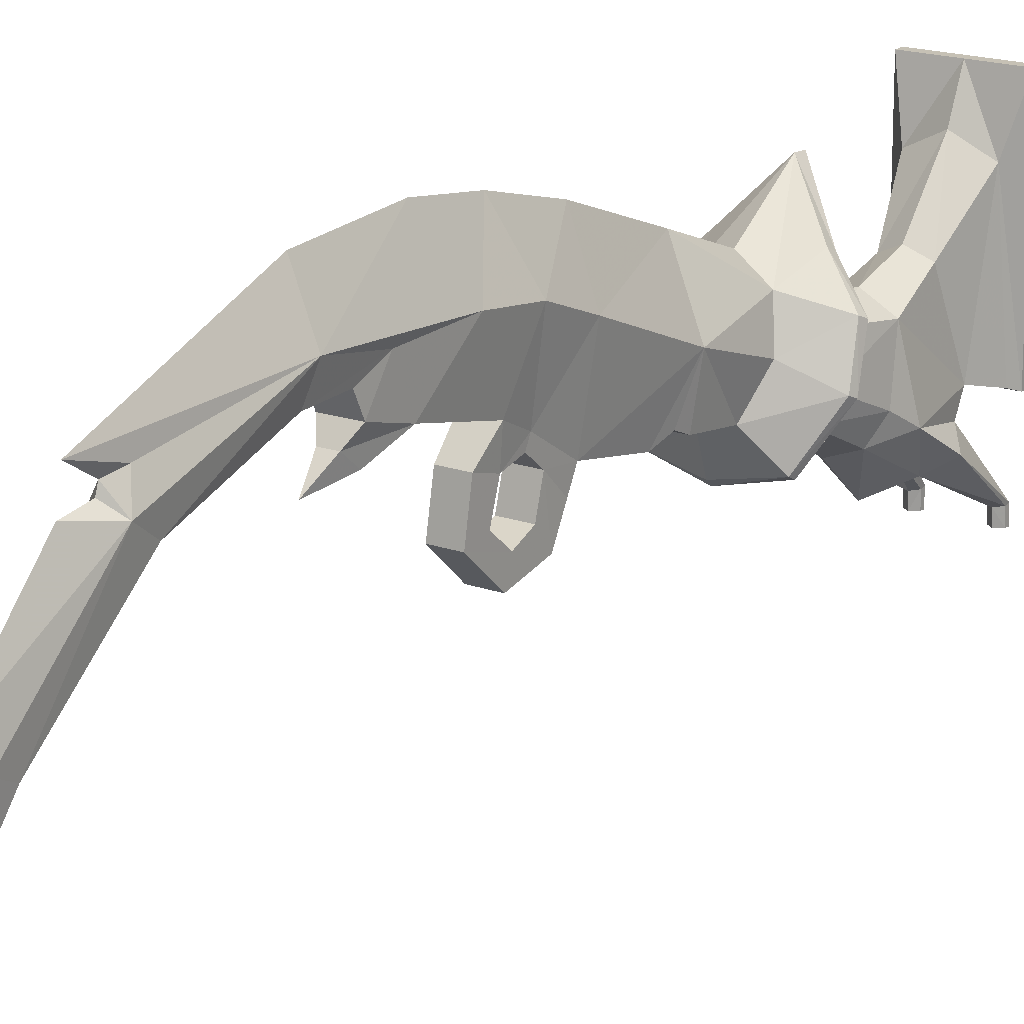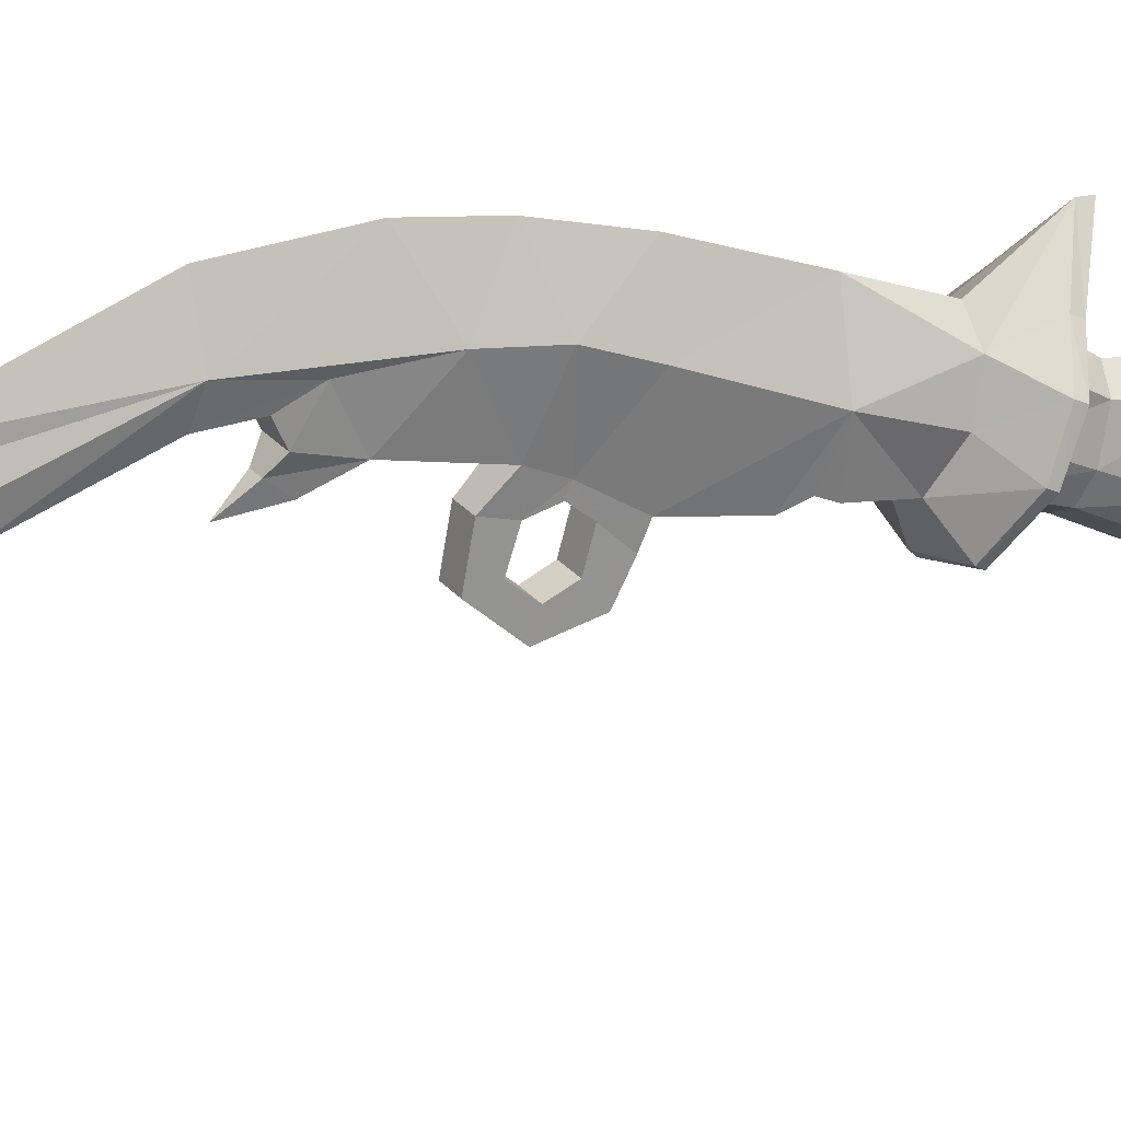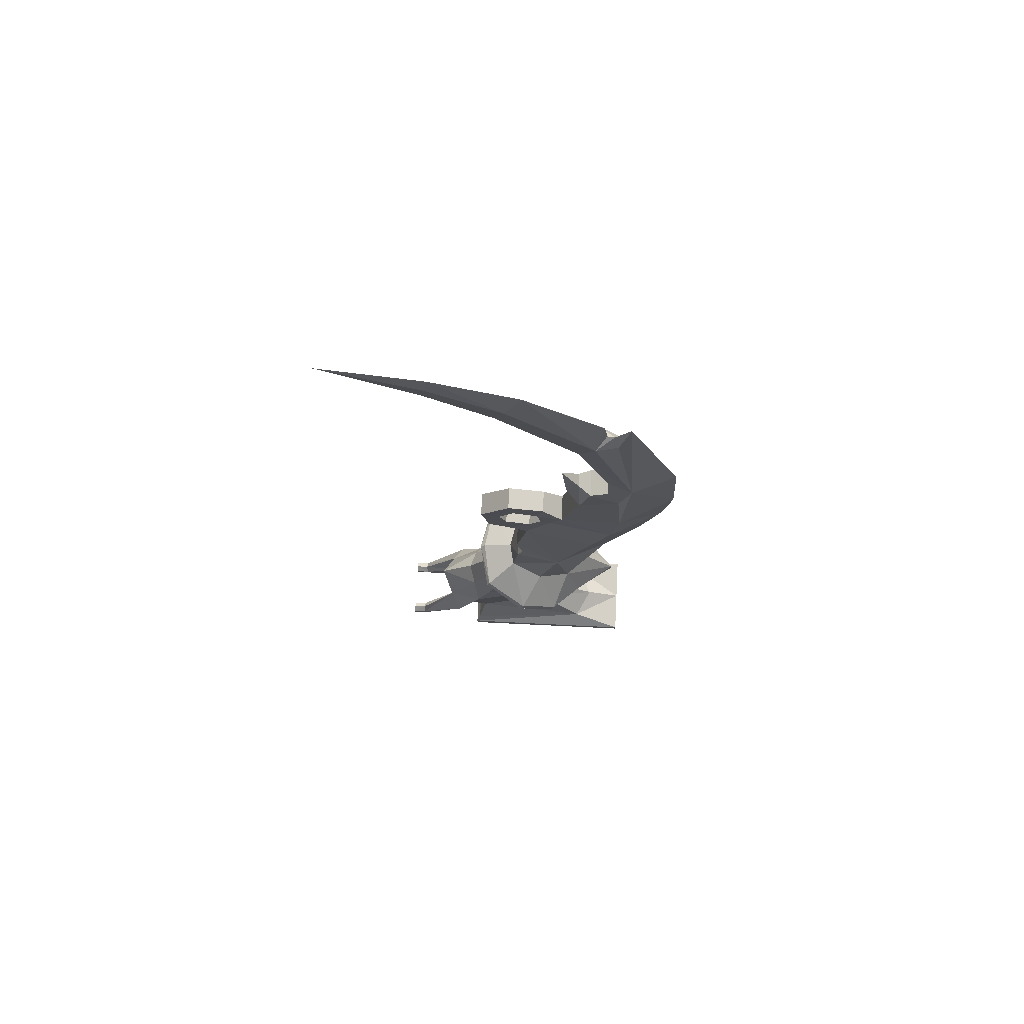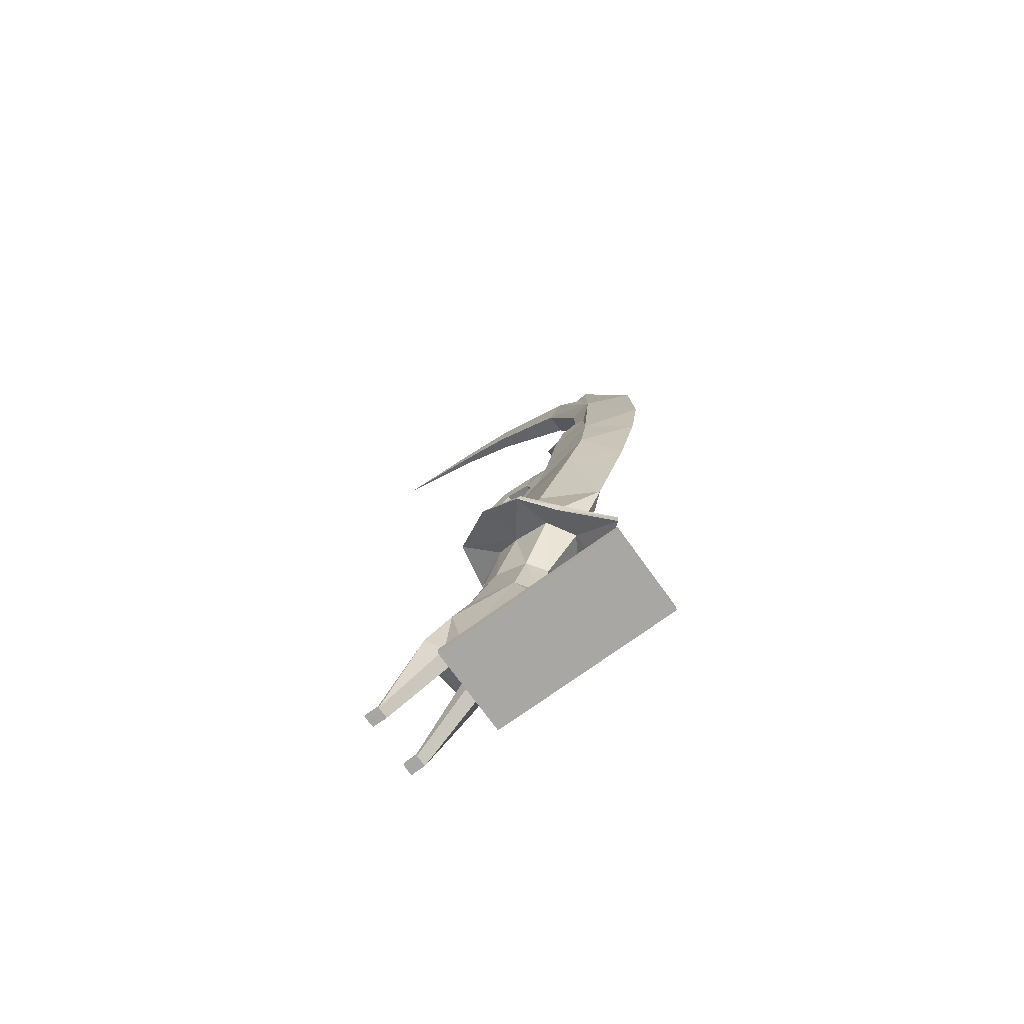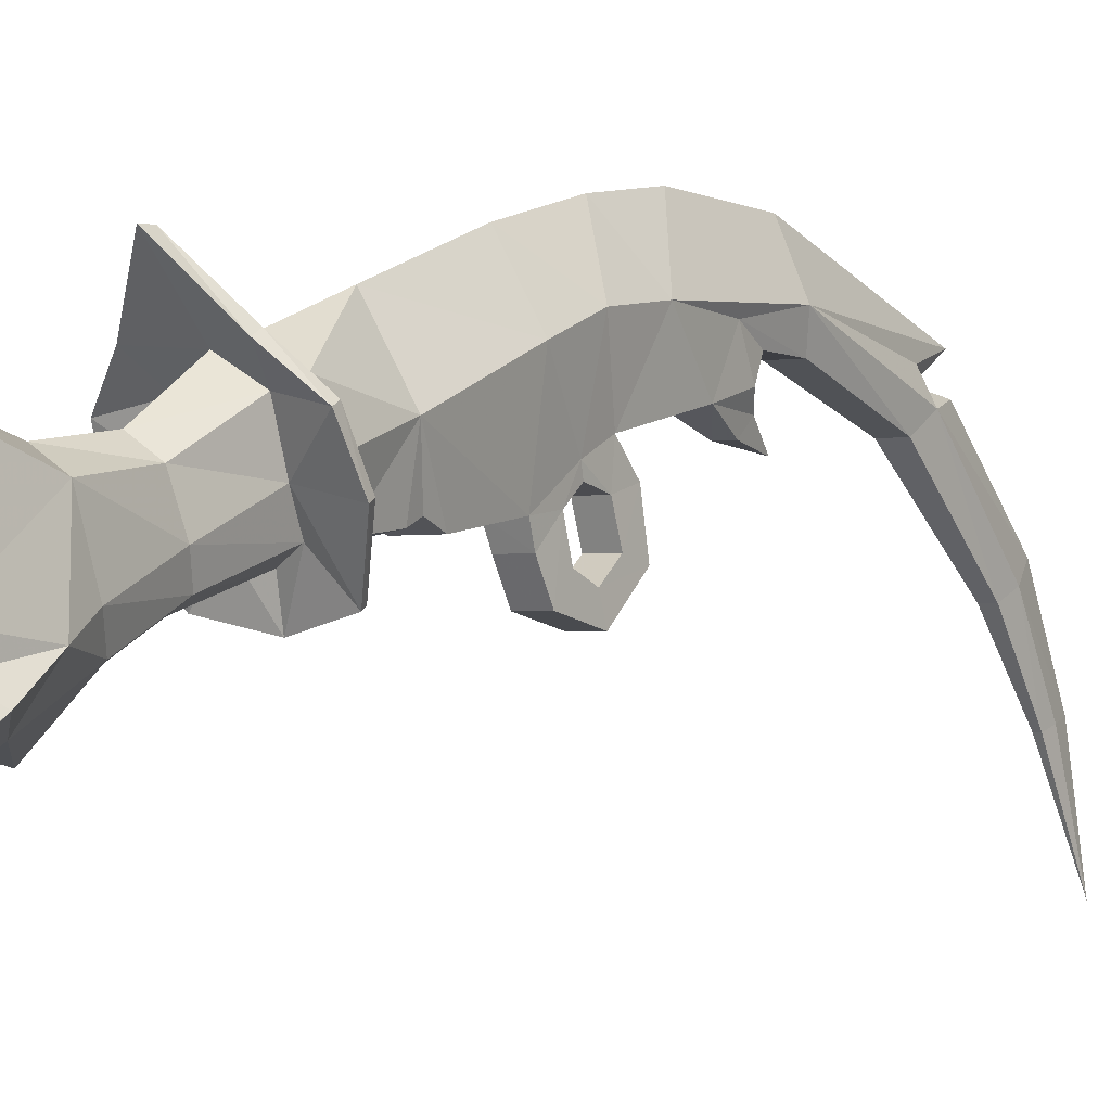
<metadata>
{"format":"obj","ext":"obj","renderer":"f3d","projection":"perspective","resolution":1024,"background":"white","views":[{"elev":18.4,"azim":33.7,"up":"+Y"},{"elev":23.7,"azim":61.5,"up":"+Y"},{"elev":76.6,"azim":92.9,"up":"+Z"},{"elev":-73.5,"azim":125.8,"up":"+Z"},{"elev":-1.6,"azim":-143.7,"up":"+Y"}]}
</metadata>
<code>
g zhongbu_fuben_219_jiaozhu_01
v -50.86 70.62 12.61
v 1.477 70.62 13.14
v 1.582 70.68 2.566
v -50.75 70.68 2.042
v 1.582 70.68 2.566
v 1.611 -152.9 -0.3071
v -50.72 -152.9 -0.8305
v -50.75 70.68 2.042
v -22.64 -4.875 905.8
v -7.529 7.258 915.7
v -7.499 16.16 912.8
v -14.36 21.45 895.8
v -43.46 -4.126 253.3
v -42.62 0.9908 263.2
v -0.7366 49.72 234.9
v -0.601 48.99 221.4
v -9.434 -304.6 1107
v -11.84 -198.3 1047
v -5.148 -198.3 1047
v -21.45 -64.34 218.4
v -27.15 -102.3 229.1
v -32.27 -71.23 295.1
v -32.14 -27.73 281.2
v -0.508 -47.99 212
v 0.1311 -56.62 148
v -29.08 -73.97 146.4
v -20.93 -50.79 84.94
v -31.41 -140.1 57.11
v 0.7054 -40.43 90.38
v 1.278 26.19 32.99
v -35.06 7.414 28.03
v -45.14 -148.5 22.8
v -50.72 -152.9 -0.8305
v -50.84 -152.9 11.23
v -31.53 -162.7 69.07
v -40.26 -149.9 132.4
v -33.67 -131.9 161.9
v -23.44 -155.9 176.4
v -20.88 -125.3 239.1
v -47.47 -178.7 88.15
v -27.02 -192.1 107.2
v -13.37 -162.7 69.22
v -1.606 -111 322.1
v -26.24 -99 313.6
v -0.8128 -135.3 242.6
v 0.2046 -205.4 140.6
v -0.2797 -162.9 189.2
v 0.2046 -205.4 140.6
v -27.02 -192.1 107.2
v 0.5331 -195.1 107.8
v -83.64 -82.51 292.3
v -56.89 -132.6 319.6
v -55.7 -129.5 325.5
v -81.73 -79.28 299.4
v -1.12 -7.13 273.4
v -77.87 -37.39 271.7
v -76.01 -33.52 280.4
v -32.42 -17.49 309.9
v -2.218 32.11 383.5
v -1.444 3.034 305.9
v -1.669 -144.7 328.3
v -1.731 -138.9 334.5
v -27.68 -96.26 343.4
v -25.68 -89.99 394
v -35.39 -34.1 393.3
v -41.43 -57.18 322.2
v 24.89 -96.26 343.9
v 22.22 -90 394.8
v -1.861 -101.9 347.6
v -1.12 -7.13 273.4
v -32.14 -27.73 281.2
v -43.46 -4.126 253.3
v -0.601 48.99 221.4
v -77.87 -37.39 271.7
v -32.27 -71.23 295.1
v -26.24 -99 313.6
v -56.89 -132.6 319.6
v -83.64 -82.51 292.3
v -1.606 -111 322.1
v -1.669 -144.7 328.3
v -41.43 -57.18 322.2
v -32.42 -17.49 309.9
v -1.444 3.034 305.9
v -1.861 -101.9 347.6
v -27.68 -96.26 343.4
v -25.68 -89.99 394
v -18.89 -80.26 505.3
v -32.96 10.45 502.7
v -22.15 -91.85 431.8
v -4.142 94.86 576.2
v -32.39 31.3 556.4
v -31.88 39.15 617
v -4.865 105.5 648.8
v -17.55 -103.8 616
v -17.68 -139.6 576.7
v 9.975 -139.6 577.2
v 9.069 -103.8 616.5
v -25.31 33.99 691.5
v -28.52 46.45 758.1
v -22.7 -13.87 669
v -18.51 -34.03 582.8
v 13.16 -34.04 583.3
v 13.57 -13.87 669.4
v -20.35 16.89 766.8
v -19.07 -22.73 880.7
v -27.68 -96.26 343.4
v -20.75 18.8 722.2
v 10.46 18.88 722.3
v 9.133 17 766.7
v -20.35 16.89 766.8
v -14.96 -118.9 988.6
v -17.08 -108.2 1010
v -8.725 -90.24 1036
v -7.829 3.231 945.8
v 5.354 -22.74 881
v -19.07 -22.73 880.7
v -21.48 -2.143 712.8
v -13.08 -17.16 724.1
v 2.842 -17.17 724.2
v 11.41 -2.089 712.9
v -22.7 -13.87 669
v -13.73 -31.88 706.9
v -13.08 -17.16 724.1
v -21.48 -2.143 712.8
v 3.876 -31.86 707.1
v -13.73 -31.88 706.9
v -5.877 -39.1 750.3
v -5.877 -39.1 750.3
v -5.877 -39.1 750.3
v -31.56 -254.8 9.182
v -38.65 -254.9 3.602
v -24.66 -255 3.61
v -24.61 -255.3 -1.622
v -38.59 -255.3 -1.751
v -13.54 -174 86.91
v 0.7449 -173.5 86.44
v 0.6206 -189.1 98.89
v 1.034 -140.1 57.44
v 0.916 -162.7 69.34
v -13.37 -162.7 69.22
v -31.41 -140.1 57.11
v 1.611 -152.9 -0.3071
v 1.49 -152.9 11.75
v -50.84 -152.9 11.23
v -50.72 -152.9 -0.8305
v -38.42 -238.7 4.256
v -31.35 -239.6 10.18
v -38.36 -237.7 -1.595
v -24.38 -237.7 -1.467
v -13.37 -162.7 69.22
v -13.54 -174 86.91
v -24.43 -238.8 4.264
v -24.38 -237.7 -1.467
v -38.65 -254.9 3.602
v -31.56 -254.8 9.182
v -38.59 -255.3 -1.751
v -38.36 -237.7 -1.595
v -45.14 -148.5 22.8
v 1.373 -149 23.44
v -18.77 -49.11 551.4
v -3.311 72.45 492.9
v -18.89 -80.26 505.3
v -22.15 -91.85 431.8
v 16.38 -91.88 432.4
v 12.81 -78.78 505.2
v -17.32 -60.63 555.8
v -17.34 -66.72 580.7
v -18.51 -34.03 582.8
v 11.13 -99.54 513.3
v -17.46 -99.53 512.7
v -17.37 -59.04 607.5
v 9.154 -59.05 608
v -17.72 -129.2 528.8
v 10.97 -129.2 529.4
v -17.46 -99.53 512.7
v -17.48 -75.94 537
v -17.37 -59.04 607.5
v -17.51 -97.53 591
v -17.55 -103.8 616
v -17.68 -139.6 576.7
v -17.56 -116.4 569.1
v -17.6 -106.5 545.8
v -17.72 -129.2 528.8
v -17.51 -97.53 591
v -17.34 -66.72 580.7
v 9.654 -66.72 581.2
v 9.57 -97.54 591.5
v -17.32 -60.63 555.8
v 10.18 -60.64 556.3
v -17.48 -75.94 537
v 10.66 -75.94 537.6
v -17.6 -106.5 545.8
v 10.55 -106.5 546.4
v -17.56 -116.4 569.1
v 10.05 -116.5 569.6
v -0.6655 -118.9 988.8
v -14.96 -118.9 988.6
v -11.84 -198.3 1047
v -12.88 -193.1 1062
v -9.173 -188.4 1081
v -20.75 18.8 722.2
v -24.42 -83.37 409.3
v 20.65 -83.37 410.1
v -24.42 -83.37 409.3
v -7.775 33.47 940.4
v -5.941 99.49 756.6
v -9.434 -304.6 1107
v 53.81 70.62 13.66
v 53.91 70.68 3.089
v 53.91 70.68 3.089
v 53.94 -152.9 0.2164
v 7.778 -4.876 906.1
v -0.3043 21.45 896
v 41.61 -4.128 254.2
v 40.57 0.9886 264
v 20.31 -64.34 218.8
v 29.73 -27.73 281.8
v 29.59 -71.23 295.7
v 25.79 -102.3 229.6
v 29.37 -73.97 147
v 33.48 -140.1 57.76
v 22.44 -50.79 85.37
v 37.71 7.412 28.76
v 47.89 -148.5 23.73
v 53.82 -152.9 12.28
v 53.94 -152.9 0.2164
v 33.36 -162.7 69.72
v 40.82 -149.9 133.2
v 33.65 -131.9 162.6
v 19.32 -125.3 239.5
v 23.13 -155.9 176.8
v 48.91 -178.7 89.12
v 28.09 -192.1 107.7
v 15.2 -162.7 69.51
v 23.19 -99 314.1
v 28.09 -192.1 107.7
v 81.01 -82.52 293.9
v 78.95 -79.29 301
v 52.41 -129.5 326.6
v 53.71 -132.6 320.8
v 73.62 -33.52 281.8
v 75.65 -37.39 273.3
v 29.45 -17.49 310.5
v 24.89 -96.26 343.9
v 38.2 -57.18 323
v 30.75 -34.1 393.9
v 22.22 -90 394.8
v 41.61 -4.128 254.2
v 29.73 -27.73 281.8
v 75.65 -37.39 273.3
v 29.59 -71.23 295.7
v 81.01 -82.52 293.9
v 53.71 -132.6 320.8
v 23.19 -99 314.1
v 38.2 -57.18 323
v 29.45 -17.49 310.5
v 24.89 -96.26 343.9
v 12.81 -78.78 505.2
v 16.38 -91.88 432.4
v 26.14 10.45 503.3
v 22.78 39.15 617.6
v 24.49 31.29 557
v 14.72 33.99 691.9
v 16.6 46.45 758.6
v 5.354 -22.74 881
v 9.133 17 766.7
v 0.1273 -108.2 1011
v -0.6655 -118.9 988.8
v 13.57 -13.87 669.4
v 11.41 -2.089 712.9
v 2.842 -17.17 724.2
v 3.876 -31.86 707.1
v -5.877 -39.1 750.3
v 34.58 -254.8 9.843
v 27.8 -255 4.134
v 41.78 -254.9 4.407
v 27.85 -255.3 -1.098
v 41.83 -255.3 -0.9467
v 15.02 -174 87.2
v 33.48 -140.1 57.76
v 15.2 -162.7 69.51
v 53.94 -152.9 0.2164
v 53.82 -152.9 12.28
v 34.35 -239.6 10.84
v 41.54 -238.7 5.056
v 41.6 -237.7 -0.7956
v 27.62 -237.7 -0.947
v 15.2 -162.7 69.51
v 27.62 -237.7 -0.947
v 27.56 -238.8 4.783
v 15.02 -174 87.2
v 34.58 -254.8 9.843
v 41.78 -254.9 4.407
v 41.83 -255.3 -0.9467
v 41.6 -237.7 -0.7956
v 47.89 -148.5 23.73
v 10.98 -49.11 551.7
v 13.16 -34.04 583.3
v 9.654 -66.72 581.2
v 10.18 -60.64 556.3
v 10.66 -75.94 537.6
v 11.13 -99.54 513.3
v 9.154 -59.05 608
v 9.069 -103.8 616.5
v 9.57 -97.54 591.5
v 9.975 -139.6 577.2
v 10.97 -129.2 529.4
v 10.55 -106.5 546.4
v 10.05 -116.5 569.6
v -5.105 -193.1 1062
v -5.148 -198.3 1047
v 10.46 18.88 722.3
v 20.65 -83.37 410.1
f 1 2 3
f 3 4 1
f 5 6 7
f 7 8 5
f 9 10 11
f 11 12 9
f 13 14 15
f 15 16 13
f 17 18 19
f 20 21 22
f 22 23 20
f 20 24 25
f 25 26 20
f 26 27 28
f 27 29 30
f 30 31 27
f 31 32 28
f 31 30 2
f 2 1 31
f 1 4 33
f 33 34 1
f 35 36 28
f 36 37 26
f 26 28 36
f 37 38 39
f 39 21 37
f 40 41 36
f 36 41 38
f 38 37 36
f 35 28 42
f 43 44 39
f 39 45 43
f 38 41 46
f 46 47 38
f 48 49 50
f 51 52 53
f 53 54 51
f 26 37 21
f 21 20 26
f 23 55 24
f 24 20 23
f 44 22 21
f 21 39 44
f 38 47 45
f 45 39 38
f 14 13 56
f 56 57 14
f 58 59 60
f 53 52 61
f 61 62 53
f 63 64 65
f 65 66 63
f 67 68 69
f 70 71 72
f 72 73 70
f 71 74 72
f 75 76 77
f 77 78 75
f 76 79 80
f 80 77 76
f 81 82 57
f 82 83 15
f 15 14 82
f 84 85 53
f 53 62 84
f 85 81 54
f 54 53 85
f 59 58 65
f 86 69 68
f 87 88 65
f 65 89 87
f 90 91 92
f 92 93 90
f 94 95 96
f 96 97 94
f 98 99 92
f 93 92 99
f 100 101 102
f 102 103 100
f 99 104 105
f 105 9 99
f 86 106 69
f 99 9 12
f 107 108 109
f 109 110 107
f 9 105 111
f 111 112 9
f 9 112 113
f 113 114 9
f 9 114 10
f 115 116 110
f 110 109 115
f 117 118 119
f 119 120 117
f 121 122 123
f 123 124 121
f 100 103 125
f 125 126 100
f 118 127 119
f 122 128 123
f 125 129 126
f 104 99 98
f 130 131 132
f 133 132 131
f 131 134 133
f 135 136 137
f 138 139 140
f 140 141 138
f 142 143 144
f 144 145 142
f 140 139 136
f 136 135 140
f 137 50 49
f 49 135 137
f 41 40 146
f 146 147 41
f 40 35 148
f 148 146 40
f 35 42 149
f 149 148 35
f 150 151 152
f 152 153 150
f 151 41 147
f 147 152 151
f 147 146 154
f 154 155 147
f 146 148 156
f 156 154 146
f 157 153 133
f 133 134 157
f 153 152 132
f 132 133 153
f 152 147 130
f 130 132 152
f 27 31 28
f 27 26 25
f 25 29 27
f 31 1 34
f 34 32 31
f 158 144 143
f 143 159 158
f 35 40 36
f 160 91 88
f 88 87 160
f 59 65 88
f 88 161 59
f 162 163 164
f 164 165 162
f 160 166 167
f 167 168 160
f 165 169 170
f 170 162 165
f 101 171 172
f 172 102 101
f 161 88 91
f 91 90 161
f 95 173 174
f 174 96 95
f 168 92 91
f 91 160 168
f 87 175 176
f 177 167 178
f 178 179 177
f 174 173 170
f 170 169 174
f 94 97 172
f 172 171 94
f 180 181 182
f 182 183 180
f 179 178 181
f 181 180 179
f 183 182 176
f 176 175 183
f 184 185 186
f 186 187 184
f 185 188 189
f 189 186 185
f 188 190 191
f 191 189 188
f 190 192 193
f 193 191 190
f 192 194 195
f 195 193 192
f 194 184 187
f 187 195 194
f 115 196 197
f 197 116 115
f 112 111 198
f 198 199 112
f 112 199 200
f 200 113 112
f 92 168 121
f 121 98 92
f 121 124 98
f 98 124 201
f 117 120 108
f 108 107 117
f 201 104 98
f 81 57 54
f 57 56 51
f 51 54 57
f 78 74 75
f 82 14 57
f 71 75 74
f 163 202 203
f 203 164 163
f 65 204 89
f 202 86 68
f 68 203 202
f 65 64 204
f 176 166 160
f 160 87 176
f 167 177 168
f 11 205 12
f 205 206 99
f 99 12 205
f 196 19 18
f 18 197 196
f 198 207 199
f 199 207 200
f 99 206 93
f 58 66 65
f 141 158 159
f 159 138 141
f 208 209 3
f 3 2 208
f 5 210 211
f 211 6 5
f 212 213 11
f 11 10 212
f 214 16 15
f 15 215 214
f 216 217 218
f 218 219 216
f 216 220 25
f 25 24 216
f 220 221 222
f 222 223 30
f 30 29 222
f 223 221 224
f 223 208 2
f 2 30 223
f 208 225 226
f 226 209 208
f 227 221 228
f 228 221 220
f 220 229 228
f 229 219 230
f 230 231 229
f 232 228 233
f 228 229 231
f 231 233 228
f 227 234 221
f 43 45 230
f 230 235 43
f 231 47 46
f 46 233 231
f 48 50 236
f 237 238 239
f 239 240 237
f 220 216 219
f 219 229 220
f 217 216 24
f 24 55 217
f 235 230 219
f 219 218 235
f 231 230 45
f 45 47 231
f 215 241 242
f 242 214 215
f 243 60 59
f 239 62 61
f 61 240 239
f 244 245 246
f 246 247 244
f 70 73 248
f 248 249 70
f 249 248 250
f 251 252 253
f 253 254 251
f 254 253 80
f 80 79 254
f 255 241 256
f 256 215 15
f 15 83 256
f 84 62 239
f 239 257 84
f 257 239 238
f 238 255 257
f 59 246 243
f 258 259 246
f 246 260 258
f 90 93 261
f 261 262 90
f 263 261 264
f 93 264 261
f 264 212 265
f 265 266 264
f 264 213 212
f 212 267 268
f 268 265 212
f 212 114 113
f 113 267 212
f 212 10 114
f 269 270 271
f 271 272 269
f 272 271 273
f 266 263 264
f 274 275 276
f 277 278 276
f 276 275 277
f 279 137 136
f 138 280 281
f 281 139 138
f 142 282 283
f 283 143 142
f 281 279 136
f 136 139 281
f 137 279 236
f 236 50 137
f 233 284 285
f 285 232 233
f 232 285 286
f 286 227 232
f 227 286 287
f 287 234 227
f 288 289 290
f 290 291 288
f 291 290 284
f 284 233 291
f 284 292 293
f 293 285 284
f 285 293 294
f 294 286 285
f 295 278 277
f 277 289 295
f 289 277 275
f 275 290 289
f 290 275 274
f 274 284 290
f 222 221 223
f 222 29 25
f 25 220 222
f 223 224 225
f 225 208 223
f 296 159 143
f 143 283 296
f 227 228 232
f 297 258 260
f 260 262 297
f 59 161 260
f 260 246 59
f 297 298 299
f 299 300 297
f 161 90 262
f 262 260 161
f 298 297 262
f 262 261 298
f 258 301 302
f 303 304 305
f 305 299 303
f 306 307 308
f 308 309 306
f 304 306 309
f 309 305 304
f 307 302 301
f 301 308 307
f 267 310 311
f 311 268 267
f 267 113 200
f 200 310 267
f 261 263 269
f 269 298 261
f 269 263 270
f 263 312 270
f 312 263 266
f 255 238 241
f 241 238 237
f 237 242 241
f 252 251 250
f 256 241 215
f 249 250 251
f 246 259 313
f 246 313 247
f 301 258 297
f 297 300 301
f 299 298 303
f 11 213 205
f 205 213 264
f 264 206 205
f 311 310 207
f 310 200 207
f 264 93 206
f 243 246 245
f 280 138 159
f 159 296 280

</code>
